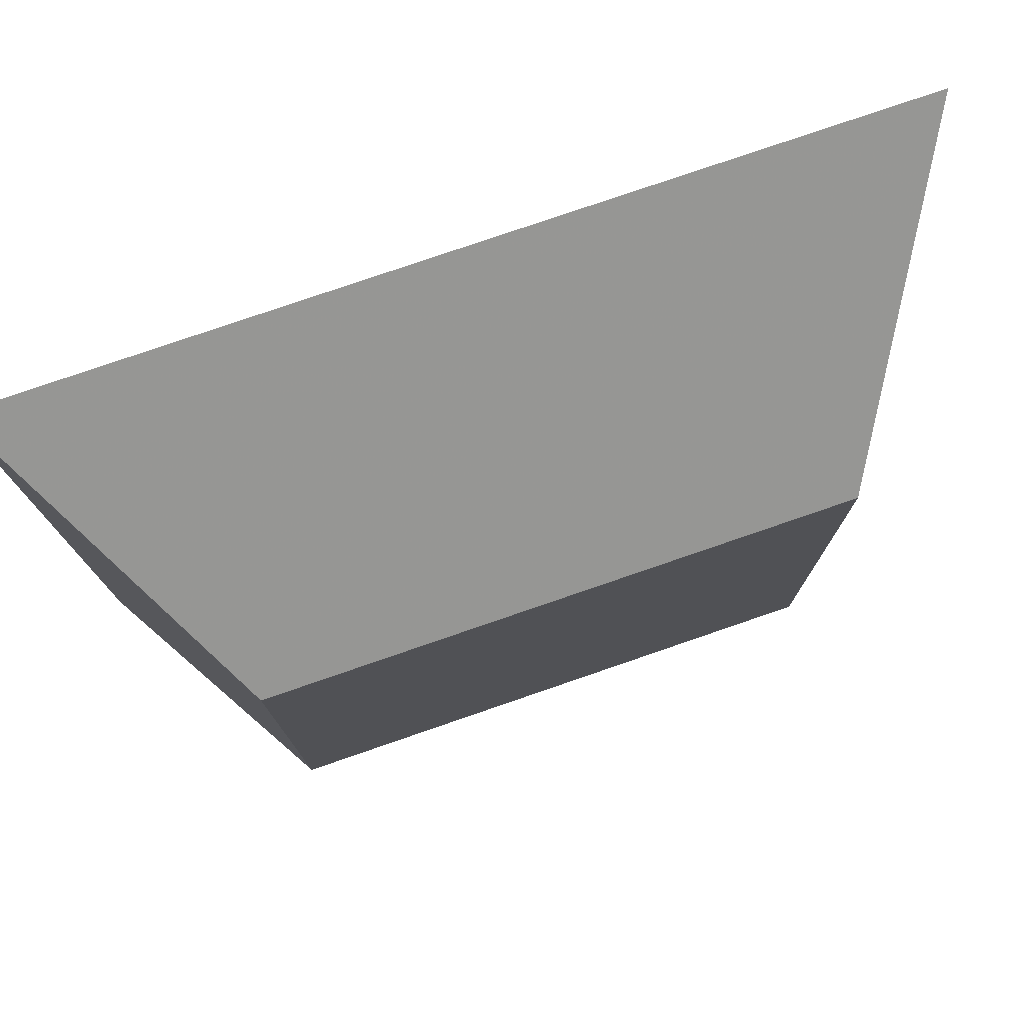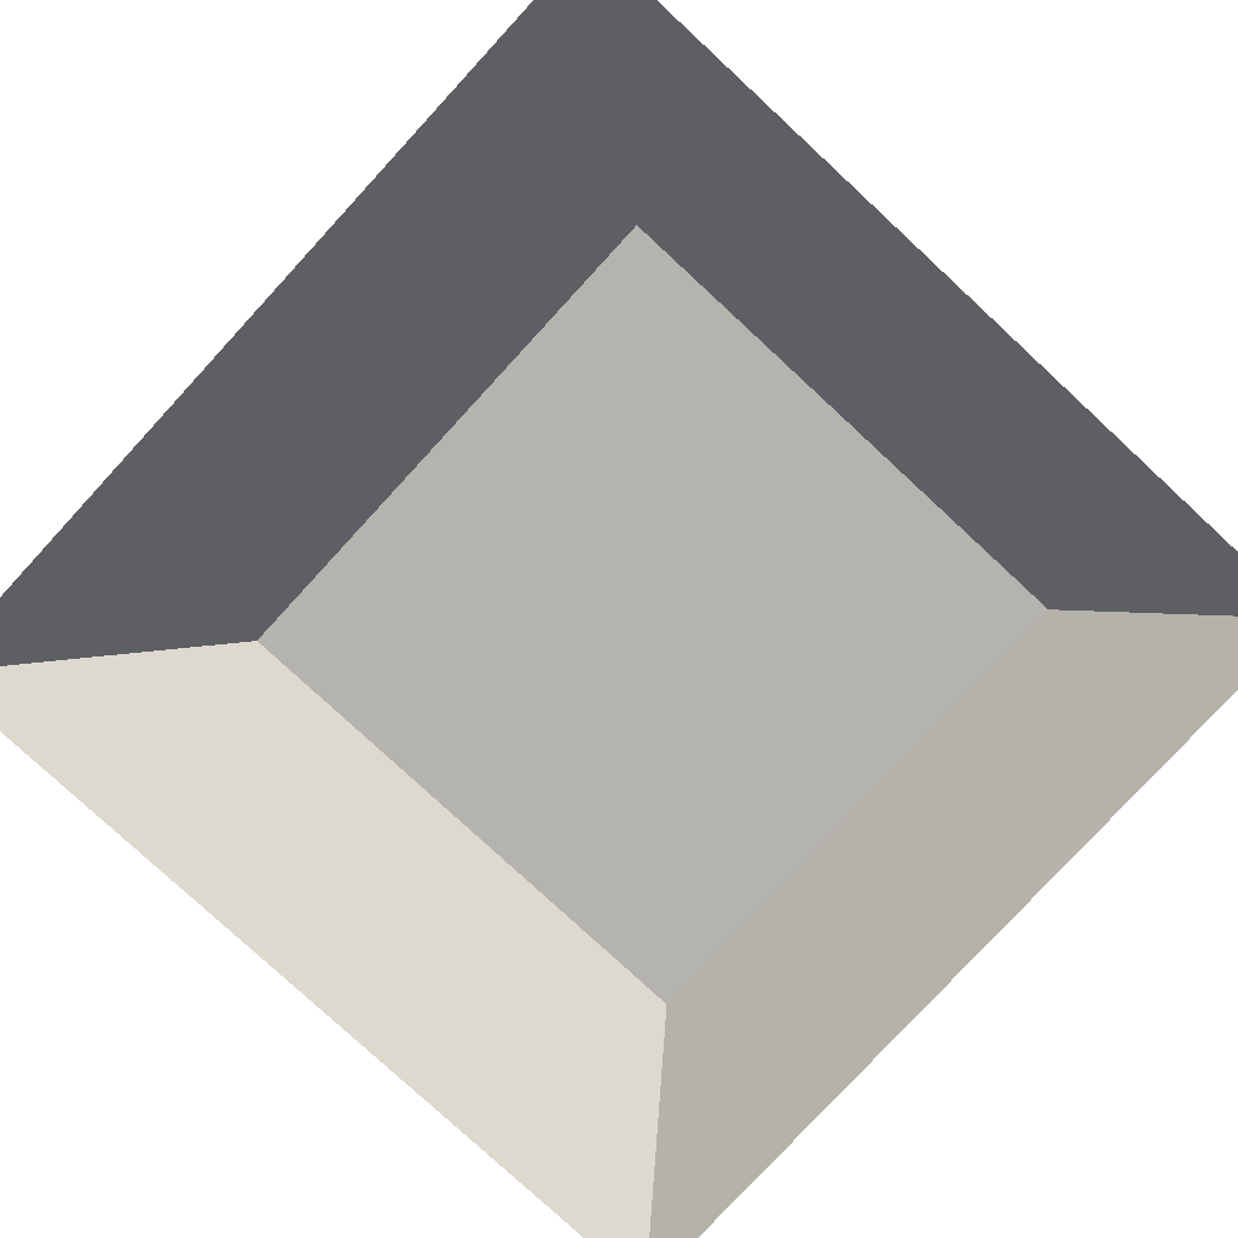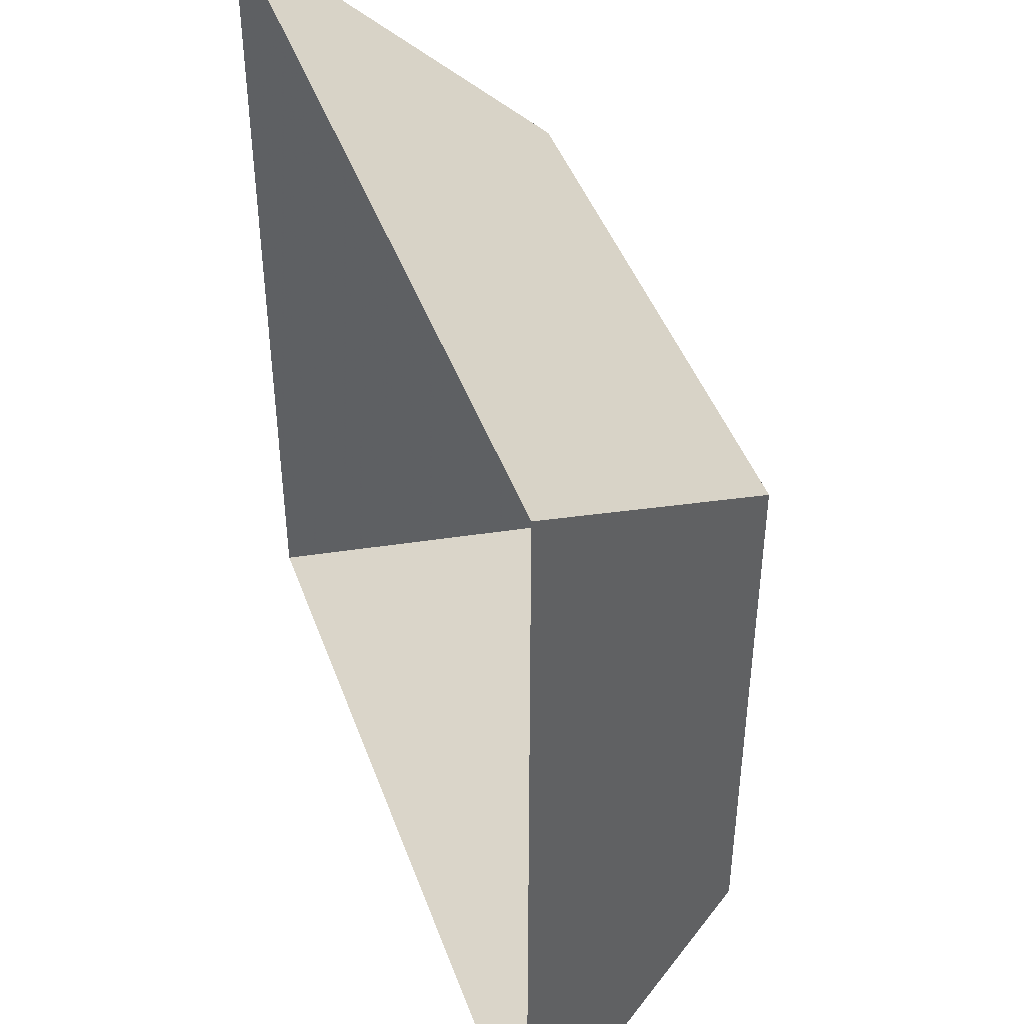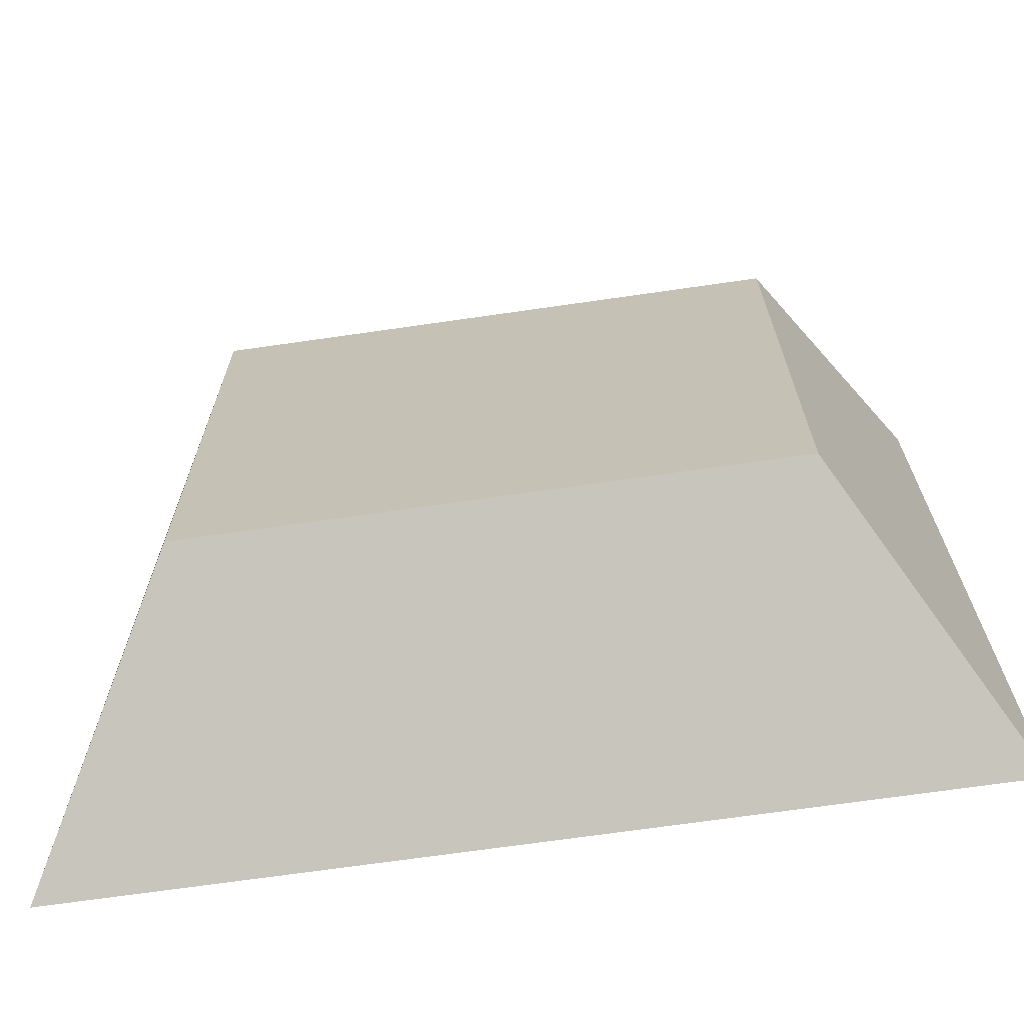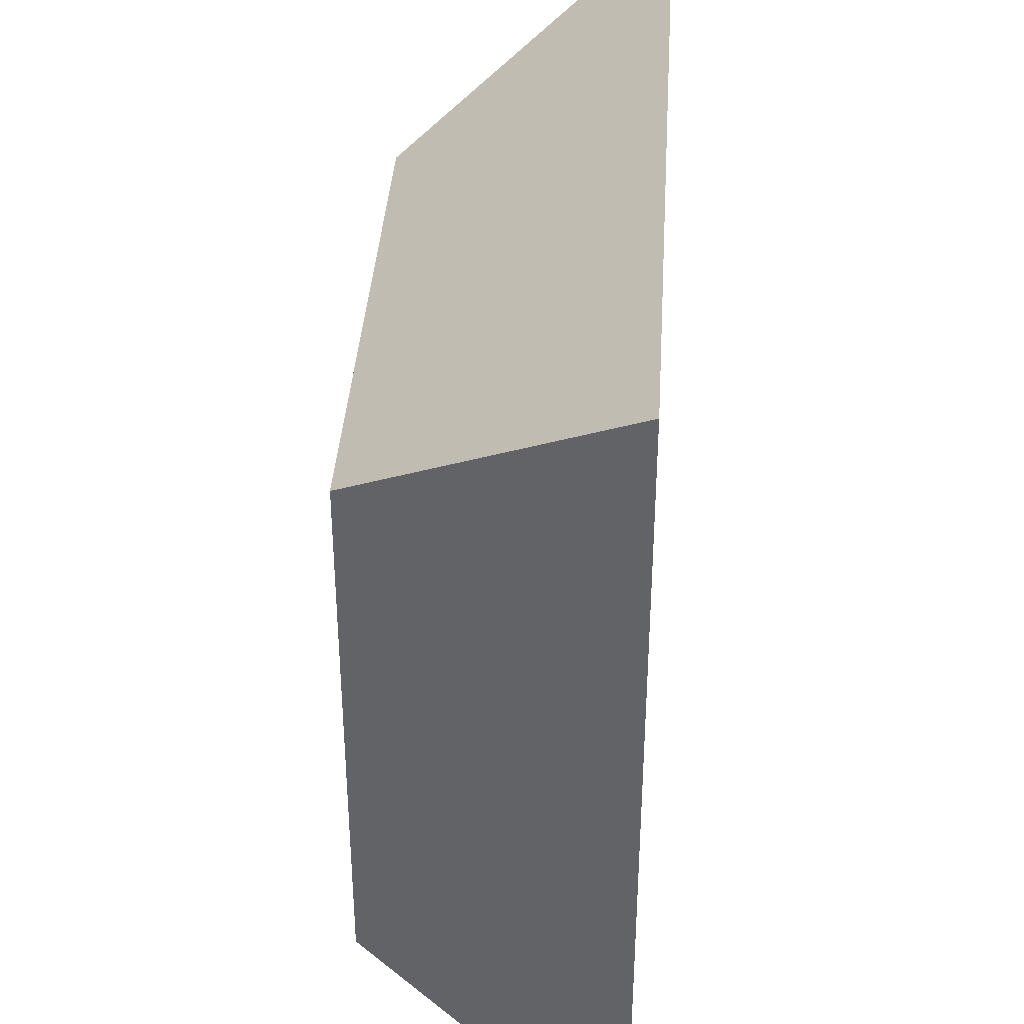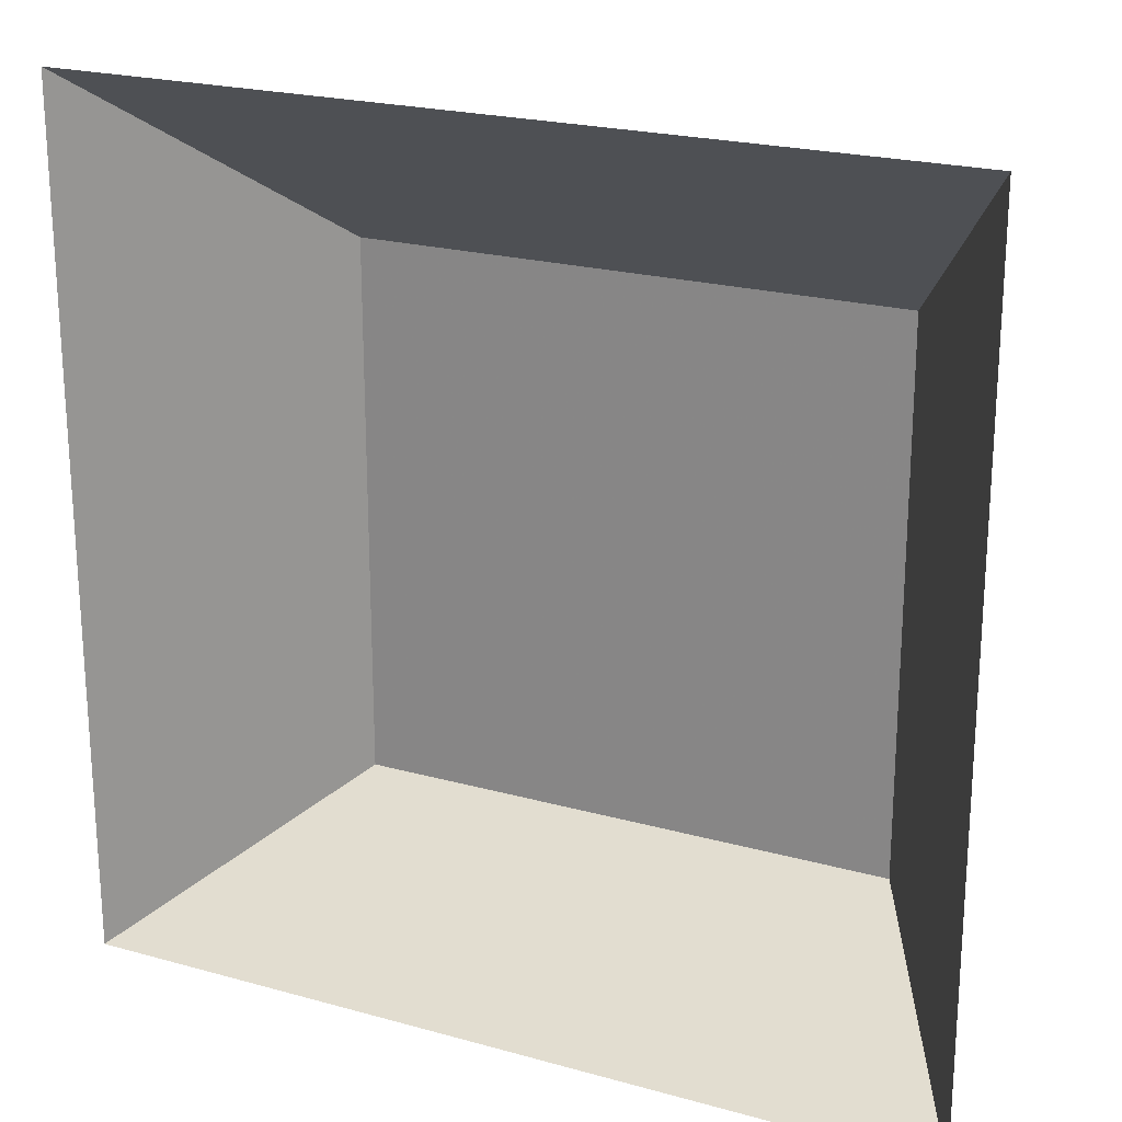
<metadata>
{"format":"obj","ext":"obj","renderer":"f3d","projection":"perspective","resolution":1024,"background":"white","views":[{"elev":77.8,"azim":161.0,"up":"+Z"},{"elev":-79.9,"azim":47.3,"up":"+Y"},{"elev":44.3,"azim":70.8,"up":"+Z"},{"elev":-69.4,"azim":-171.8,"up":"+Z"},{"elev":38.1,"azim":-86.4,"up":"+Z"},{"elev":21.9,"azim":26.0,"up":"+Z"}]}
</metadata>
<code>
o Cube.005_Cube.006
v -0.1195 2.887 -0.5674
v 0.2366 3.515 -1.027
v -0.1195 2.887 -2.567
v 0.2366 3.515 -2.315
v 1.88 2.887 -0.5674
v 1.524 3.515 -1.027
v 1.88 2.887 -2.567
v 1.524 3.515 -2.315
f 2 4 3 1
f 4 8 7 3
f 8 6 5 7
f 6 2 1 5
f 6 8 4 2

</code>
